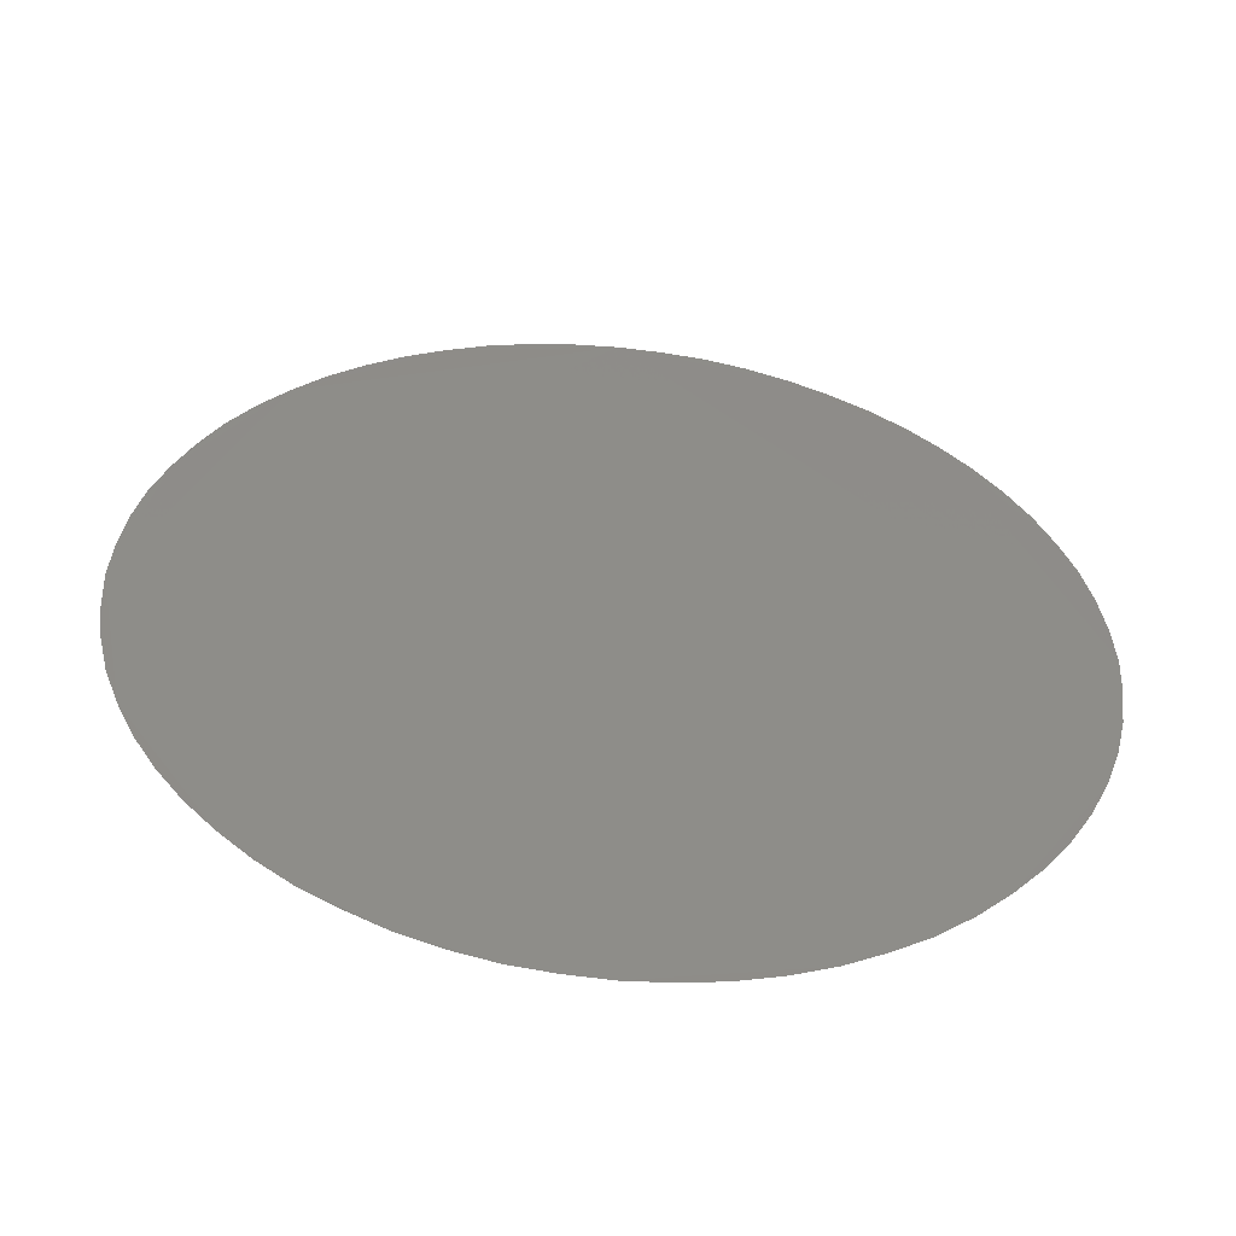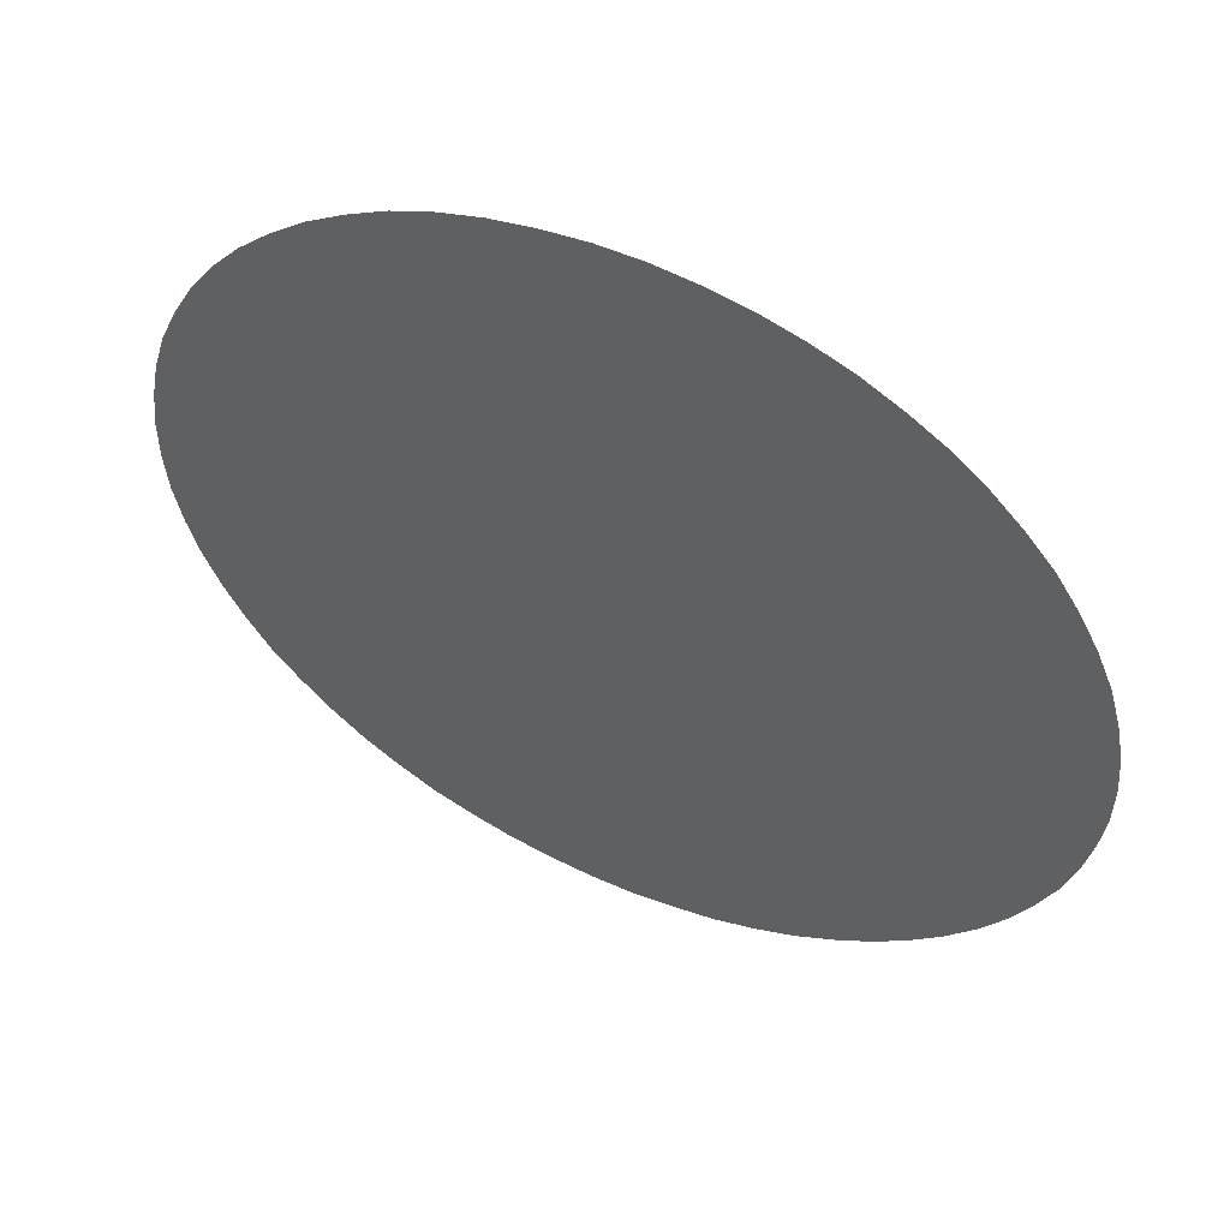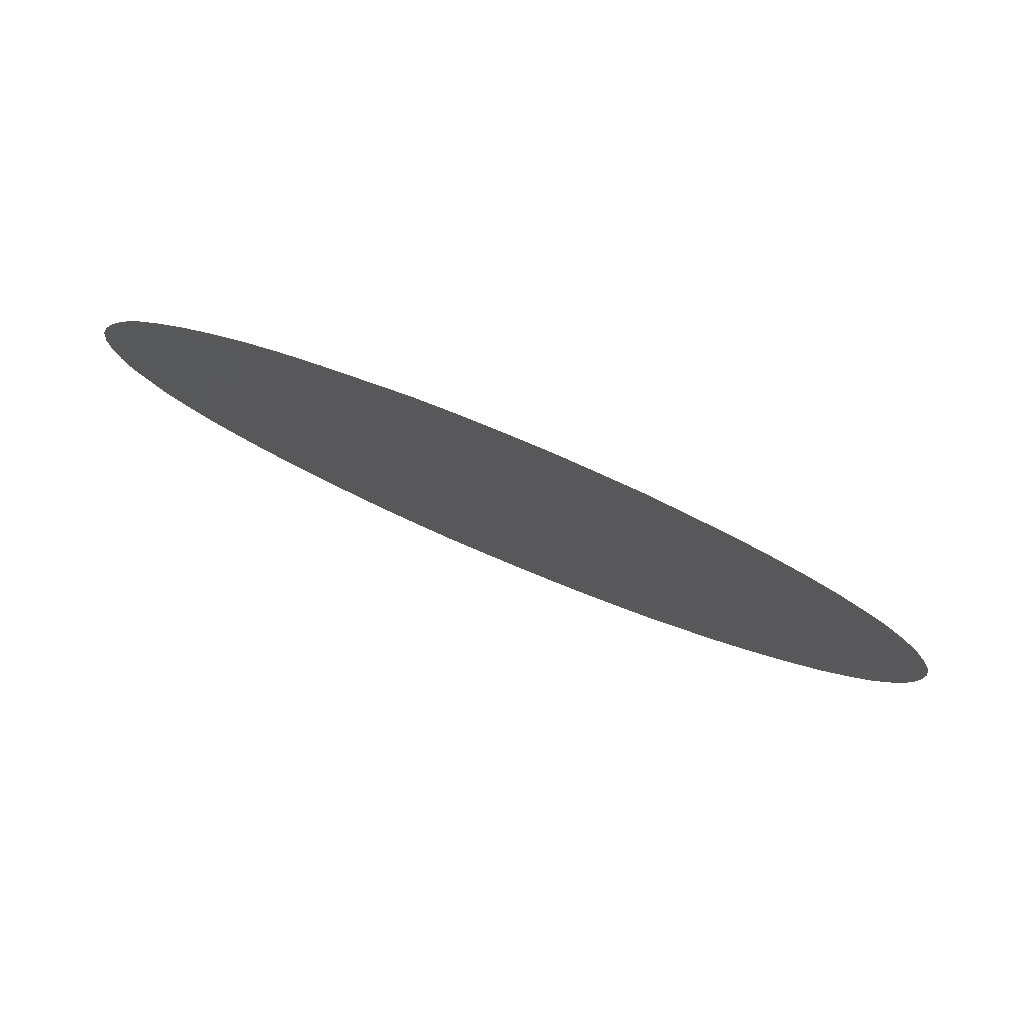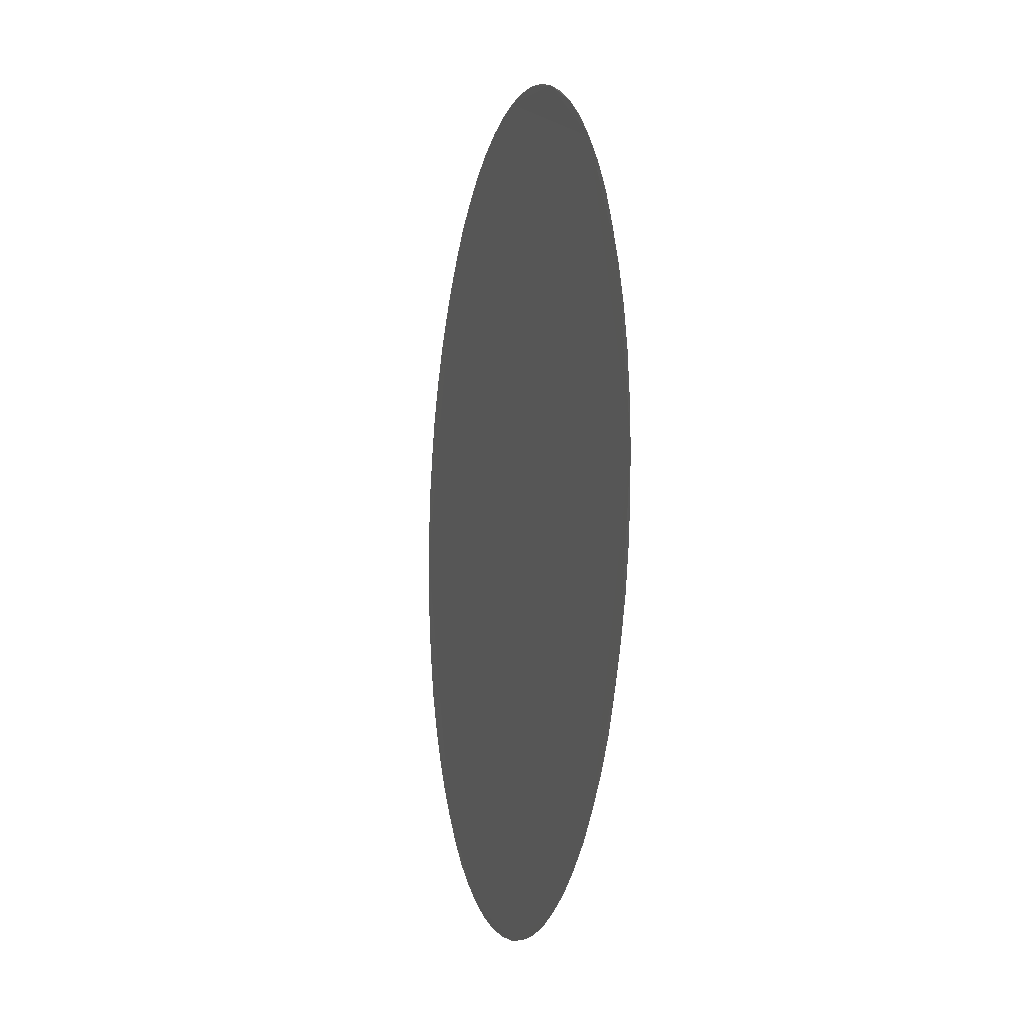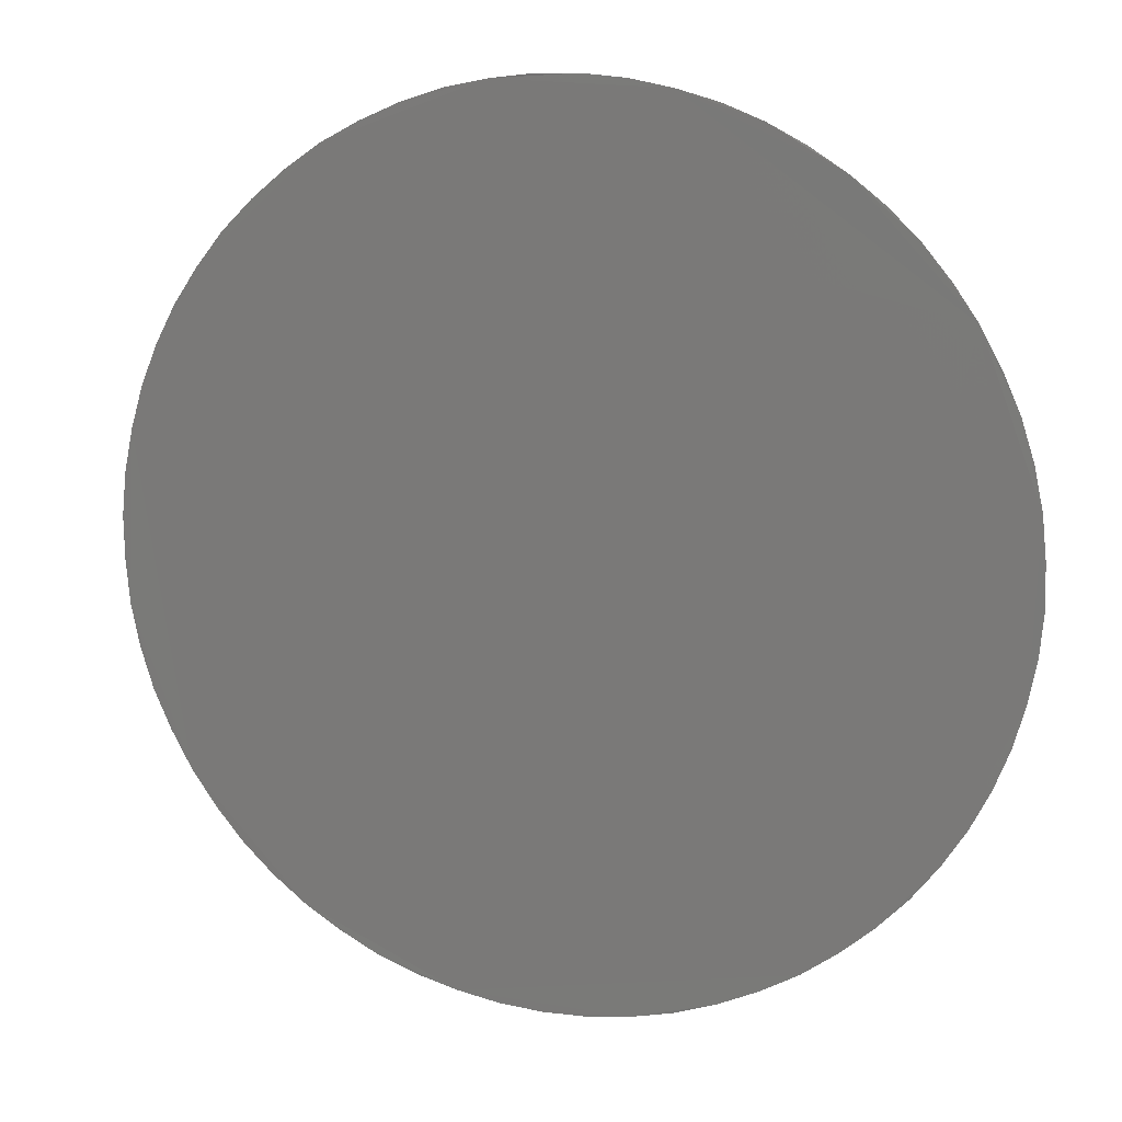
<metadata>
{"format":"stl","ext":"stl","renderer":"f3d","projection":"perspective","resolution":1024,"background":"white","views":[{"elev":-52.5,"azim":23.9,"up":"+Y"},{"elev":-53.3,"azim":32.3,"up":"+Z"},{"elev":12.2,"azim":-40.0,"up":"+Z"},{"elev":-7.9,"azim":-73.4,"up":"+Y"},{"elev":-52.9,"azim":-54.8,"up":"+Z"}]}
</metadata>
<code>
# stl→obj: 64 verts, 62 faces
v -0.005 0.00075 -0.00866
v -0.005064 0.000746 -0.008623
v -0.005127 0.000736 -0.008587
v -0.005189 0.000718 -0.008551
v -0.005249 0.000693 -0.008517
v -0.005306 0.000661 -0.008483
v -0.005361 0.000624 -0.008452
v -0.005412 0.00058 -0.008422
v -0.005459 0.00053 -0.008395
v -0.005502 0.000476 -0.00837
v -0.00554 0.000417 -0.008348
v -0.005573 0.000354 -0.00833
v -0.0056 0.000287 -0.008314
v -0.005622 0.000218 -0.008301
v -0.005637 0.000146 -0.008292
v -0.005646 7.4e-05 -0.008287
v -0.00565 -0 -0.008285
v -0.005646 -7.4e-05 -0.008287
v -0.005637 -0.000146 -0.008292
v -0.005622 -0.000218 -0.008301
v -0.0056 -0.000287 -0.008314
v -0.005573 -0.000354 -0.00833
v -0.00554 -0.000417 -0.008348
v -0.005502 -0.000476 -0.00837
v -0.005459 -0.00053 -0.008395
v -0.005412 -0.00058 -0.008422
v -0.005361 -0.000624 -0.008452
v -0.005306 -0.000661 -0.008483
v -0.005249 -0.000693 -0.008517
v -0.005189 -0.000718 -0.008551
v -0.005127 -0.000736 -0.008587
v -0.005064 -0.000746 -0.008623
v -0.005 -0.00075 -0.00866
v -0.004936 -0.000746 -0.008697
v -0.004873 -0.000736 -0.008733
v -0.004811 -0.000718 -0.008769
v -0.004751 -0.000693 -0.008804
v -0.004694 -0.000661 -0.008837
v -0.004639 -0.000624 -0.008869
v -0.004588 -0.00058 -0.008898
v -0.004541 -0.00053 -0.008925
v -0.004498 -0.000476 -0.00895
v -0.00446 -0.000417 -0.008972
v -0.004427 -0.000354 -0.008991
v -0.0044 -0.000287 -0.009007
v -0.004378 -0.000218 -0.009019
v -0.004363 -0.000146 -0.009028
v -0.004354 -7.4e-05 -0.009033
v -0.00435 0 -0.009035
v -0.004354 7.4e-05 -0.009033
v -0.004363 0.000146 -0.009028
v -0.004378 0.000218 -0.009019
v -0.0044 0.000287 -0.009007
v -0.004427 0.000354 -0.008991
v -0.00446 0.000417 -0.008972
v -0.004498 0.000476 -0.00895
v -0.004541 0.00053 -0.008925
v -0.004588 0.00058 -0.008898
v -0.004639 0.000624 -0.008869
v -0.004694 0.000661 -0.008837
v -0.004751 0.000693 -0.008804
v -0.004811 0.000718 -0.008769
v -0.004873 0.000736 -0.008733
v -0.004936 0.000746 -0.008697
f 1 2 3
f 3 4 5
f 5 6 7
f 7 8 9
f 9 10 11
f 11 12 13
f 13 14 15
f 15 16 17
f 17 18 19
f 19 20 21
f 21 22 23
f 23 24 25
f 25 26 27
f 27 28 29
f 29 30 31
f 31 32 33
f 33 34 35
f 35 36 37
f 37 38 39
f 39 40 41
f 41 42 43
f 43 44 45
f 45 46 47
f 47 48 49
f 49 50 51
f 51 52 53
f 53 54 55
f 55 56 57
f 57 58 59
f 59 60 61
f 61 62 63
f 63 64 1
f 1 3 5
f 5 7 9
f 9 11 13
f 13 15 17
f 17 19 21
f 21 23 25
f 25 27 29
f 29 31 33
f 33 35 37
f 37 39 41
f 41 43 45
f 45 47 49
f 49 51 53
f 53 55 57
f 57 59 61
f 61 63 1
f 1 5 9
f 9 13 17
f 17 21 25
f 25 29 33
f 33 37 41
f 41 45 49
f 49 53 57
f 57 61 1
f 1 9 17
f 17 25 33
f 33 41 49
f 49 57 1
f 1 17 33
f 33 49 1

</code>
